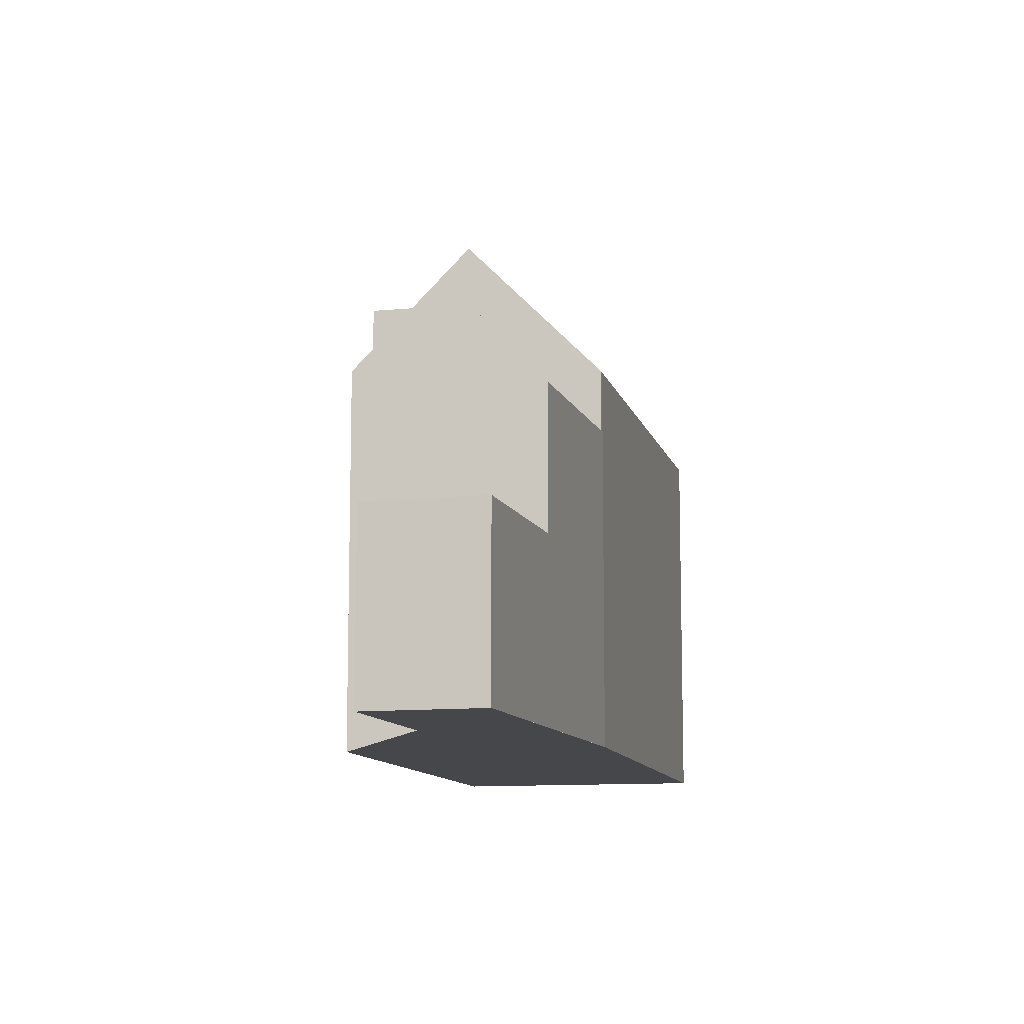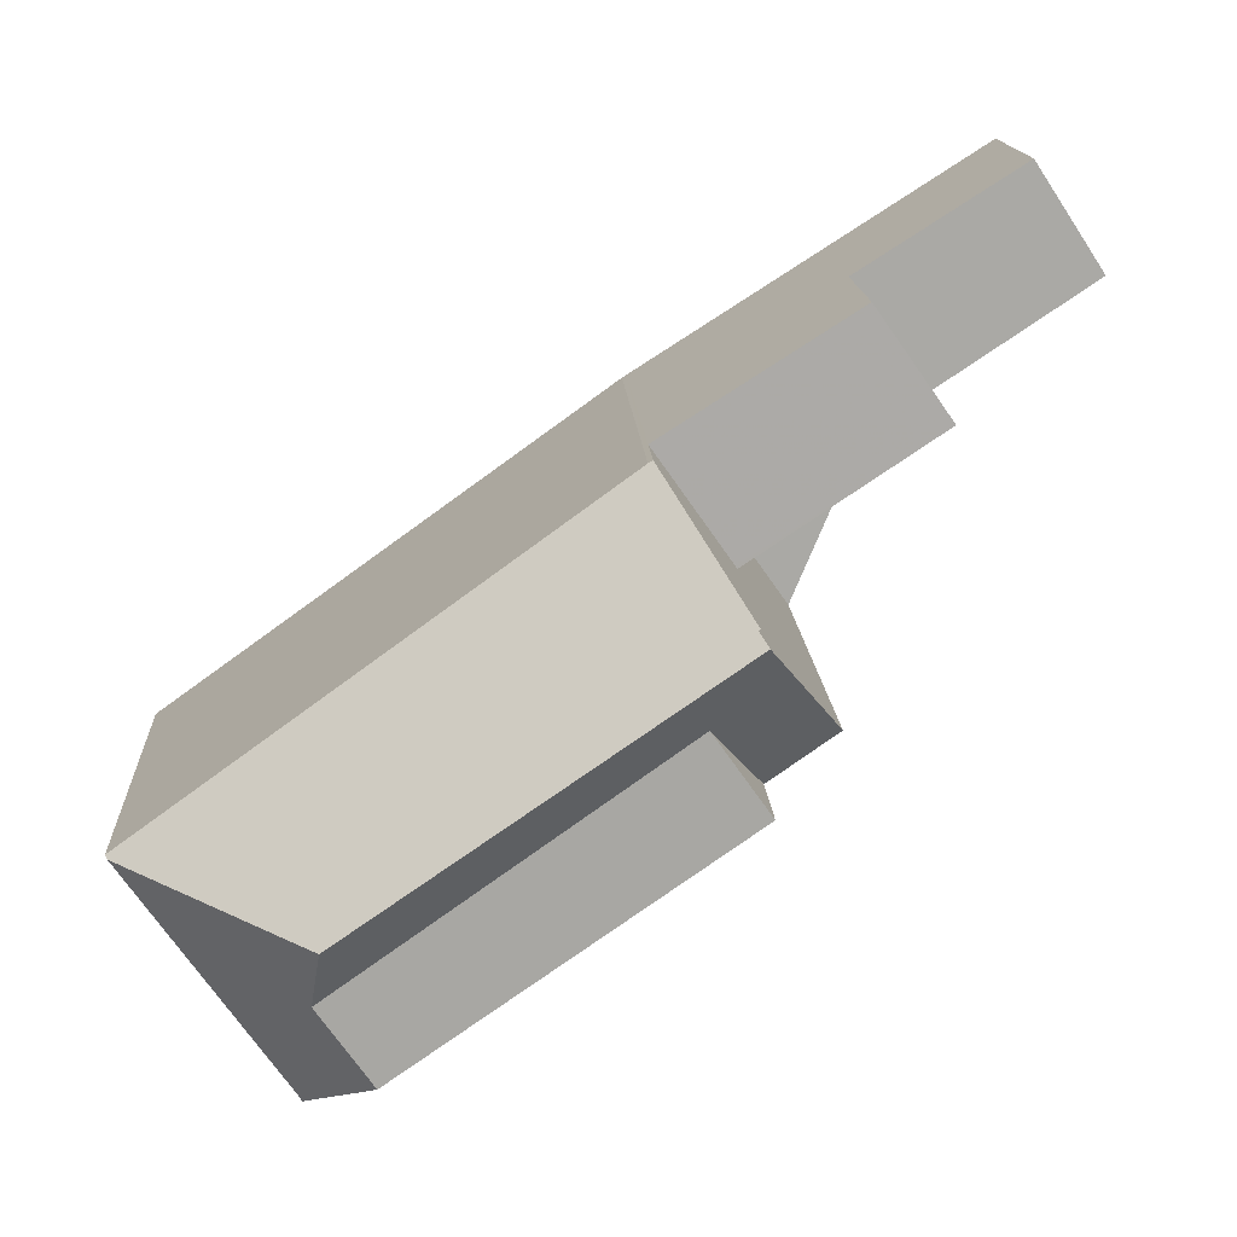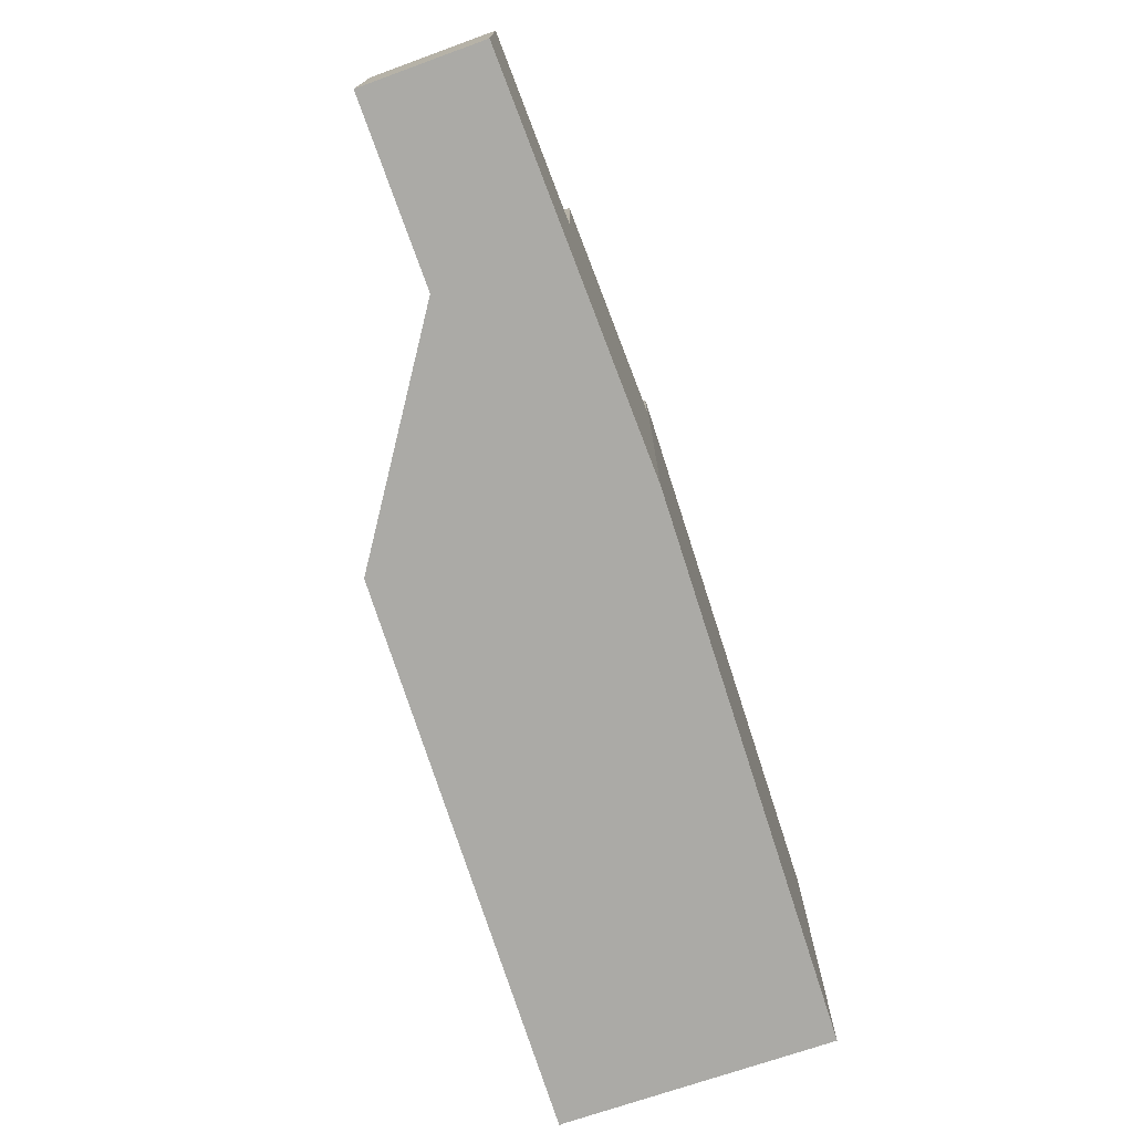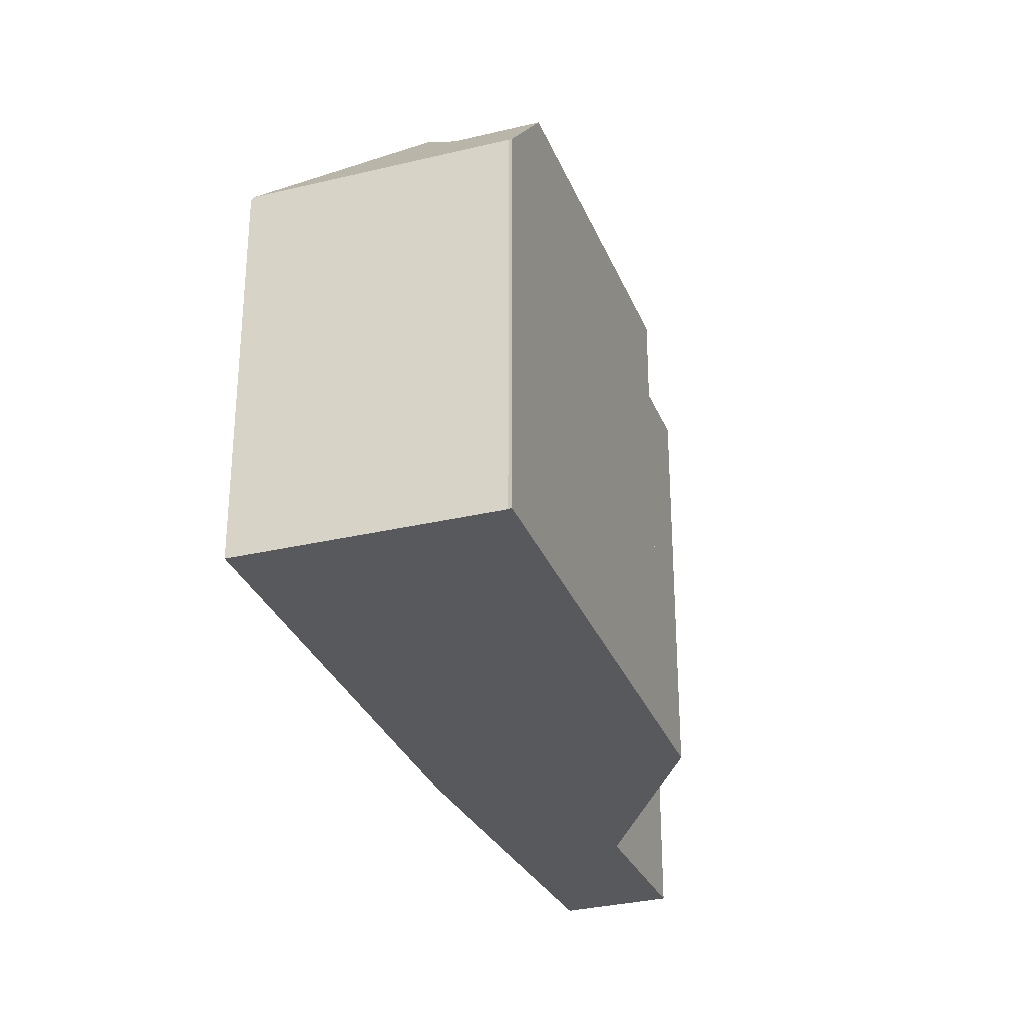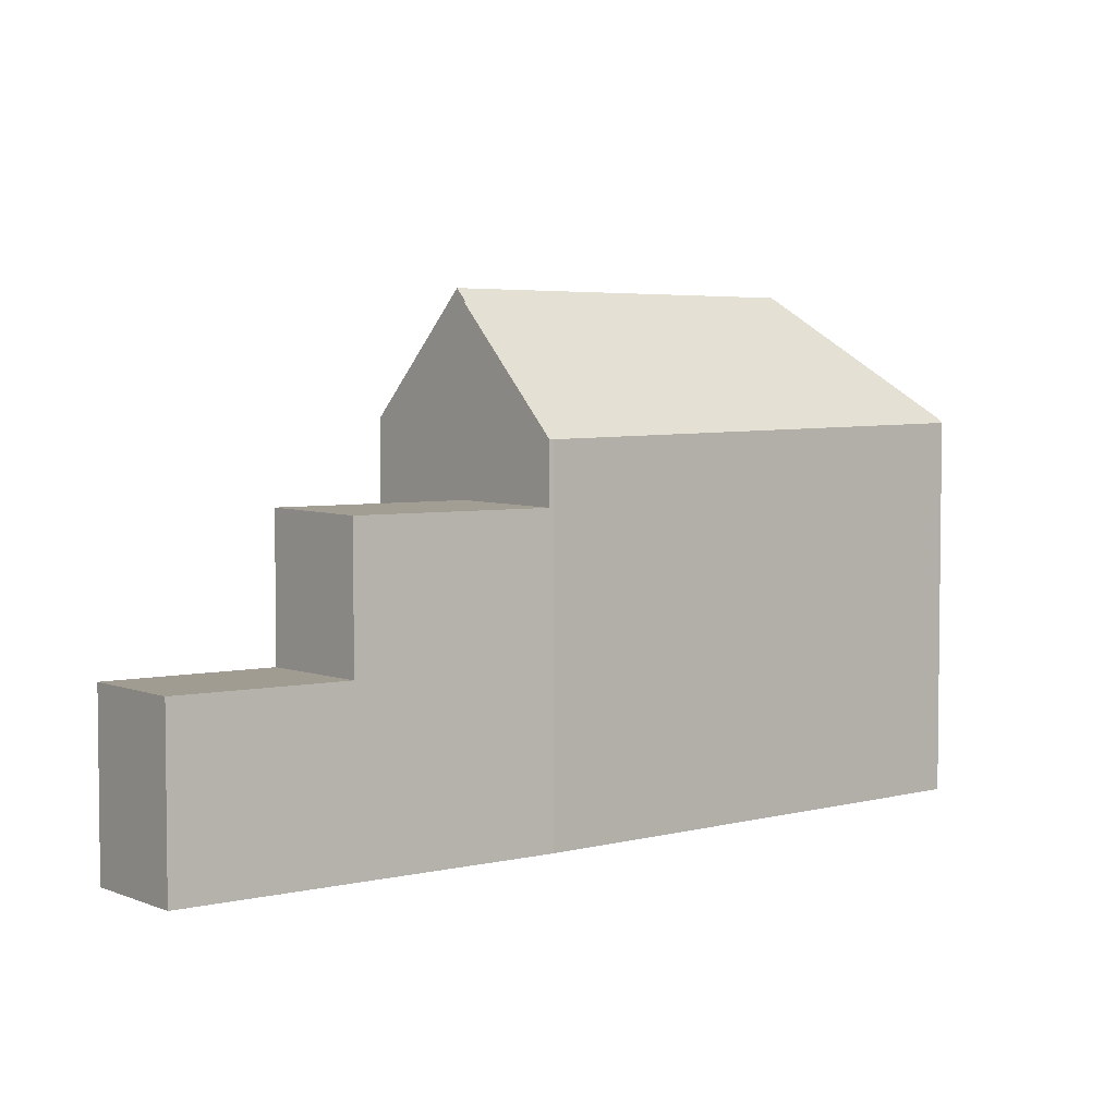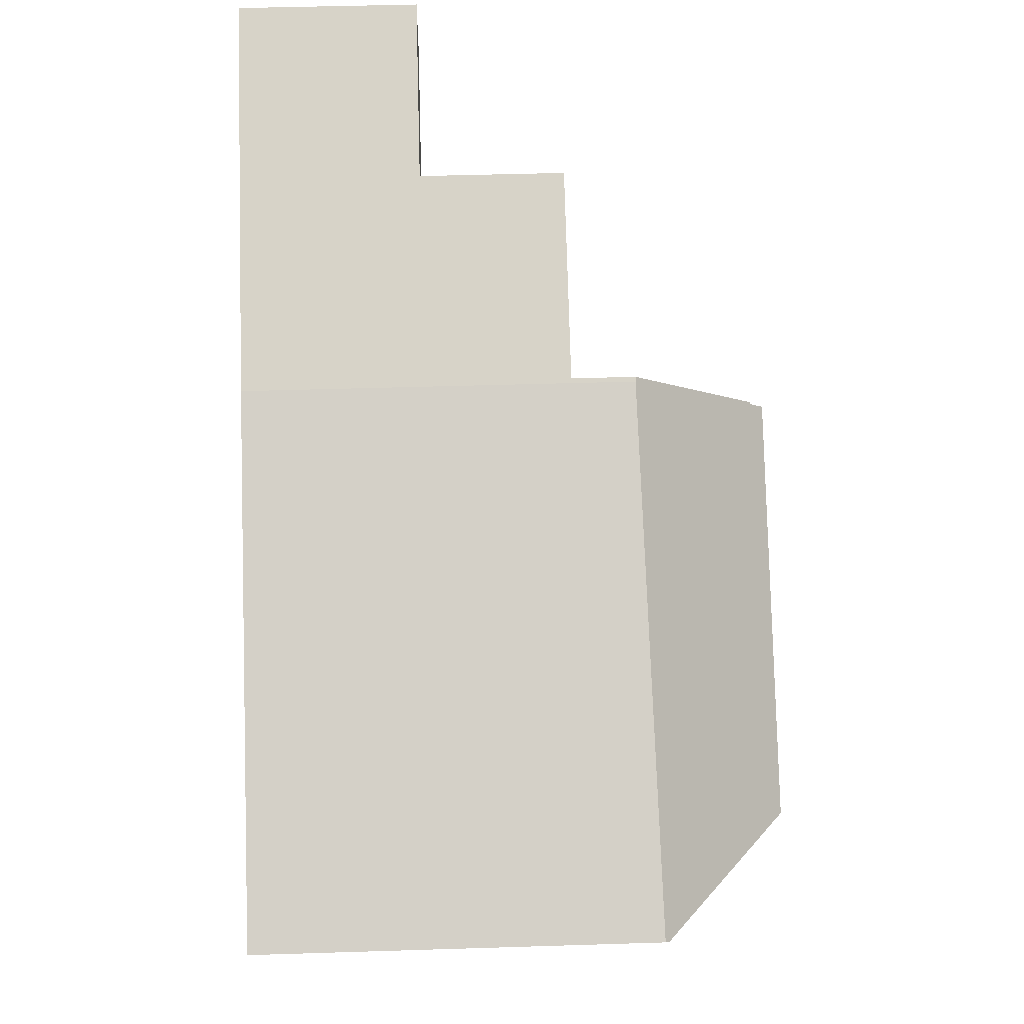
<metadata>
{"format":"obj","ext":"obj","renderer":"f3d","projection":"perspective","resolution":1024,"background":"white","views":[{"elev":-10.8,"azim":138.4,"up":"+Z"},{"elev":14.9,"azim":-3.0,"up":"+Y"},{"elev":-75.8,"azim":143.5,"up":"+Z"},{"elev":-30.1,"azim":-35.7,"up":"+Z"},{"elev":4.4,"azim":175.4,"up":"+Z"},{"elev":44.8,"azim":-92.1,"up":"+Y"}]}
</metadata>
<code>
v -569.2 -1461 7.13
v -567.8 -1463 9.507
v -577.3 -1467 7.272
v -566.3 -1465 7.428
v -562.9 -1457 3.328
v -561.7 -1459 3.329
v -574.5 -1471 7.331
v -574.5 -1471 7.348
v -567.6 -1464 9.758
v -575.2 -1468 8.885
v -577.3 -1467 7.337
v -574 -1468 9.726
v -577 -1467 7.508
v -569 -1462 7.366
v -568 -1463 9.094
v -569.1 -1461 7.133
v -567.6 -1464 9.758
v -577.3 -1467 7.337
v -567.7 -1463 9.508
v -569.1 -1461 7.133
v -574 -1468 9.726
v -574.5 -1471 7.348
v -567.4 -1466 7.403
v -569 -1462 5.972
v -567.8 -1463 6.001
v -569.1 -1461 5.969
v -565.8 -1459 5.976
v -564.5 -1461 6.007
v -567.7 -1463 6.002
v -569.1 -1461 5.969
v -564.5 -1461 6.008
v -565.8 -1459 5.975
v -575.2 -1468 8.885
v -574.2 -1469 8.883
v -567.2 -1464 9.092
v -567.7 -1463 9.094
v -568 -1463 9.094
v -567.4 -1466 9.055
v -568.4 -1465 9.057
v -573.3 -1470 8.881
v -561.7 -1459 3.329
v -565.6 -1459 3.313
v -561.7 -1459 3.329
v -563 -1457 3.328
v -564.5 -1461 3.314
v -565.8 -1459 3.312
v -565.8 -1459 3.312
v -564.5 -1461 3.314
v -574 -1468 9.726
v -574.2 -1469 8.883
v -573.3 -1470 8.881
v -574.2 -1469 8.883
v -577.2 -1467 7.338
v -577 -1467 7.508
v -565.8 -1459 3.312
v -569 -1462 7.366
v -569 -1462 5.972
v -565.8 -1459 5.976
v -567.7 -1463 6.002
v -567.7 -1463 9.508
v -574.9 -1468 8.885
v -576.2 -1469 7.341
v -574.6 -1468 9.278
v -567.8 -1463 9.453
v -567.8 -1463 9.094
v -567.8 -1463 9.453
v -574.6 -1468 9.278
v -564.5 -1461 3.314
v -567.8 -1463 6.001
v -564.5 -1461 6.007
v -571 -1469 8.949
v -567.5 -1466 9.055
v -566.3 -1465 7.457
v -567.5 -1466 7.424
v -561.7 -1459 3.329
v -565.8 -1459 5.975
v -565.8 -1459 3.312
v -564.5 -1461 6.008
v -564.5 -1461 3.314
v -568.8 -1464 9.752
v -569 -1464 9.421
v -570.3 -1462 7.149
v -570.2 -1462 7.387
v -569.2 -1464 9.059
v -568.8 -1464 9.752
v -568.4 -1465 9.057
v -568.4 -1465 9.057
v -567.5 -1466 9.055
v -567.5 -1466 7.424
v -567.4 -1466 9.055
v -567.4 -1466 7.403
v -576.1 -1469 7.43
v -577.1 -1467 7.426
v -577.2 -1467 7.271
v -577.1 -1467 7.425
v -574.4 -1471 7.436
v -574.5 -1471 7.436
v -577.1 -1467 7.425
v -569.1 -1461 7.133
v -569.2 -1461 7.13
v -569.2 -1461 0
v -569.1 -1461 0
v -567.6 -1464 9.758
v -567.8 -1463 9.507
v -567.8 -1463 0
v -567.6 -1464 0
v -577.2 -1467 7.271
v -577.3 -1467 7.272
v -577.3 -1467 0
v -577.2 -1467 0
v -567.4 -1466 7.403
v -566.3 -1465 7.428
v -566.3 -1465 0
v -567.4 -1466 0
v -561.7 -1459 3.329
v -562.9 -1457 3.328
v -562.9 -1457 -4.441e-16
v -561.7 -1459 4.441e-16
v -561.7 -1459 3.329
v -561.7 -1459 3.329
v -561.7 -1459 0
v -561.7 -1459 -4.441e-16
v -574.5 -1471 7.348
v -574.5 -1471 7.331
v -574.5 -1471 -8.882e-16
v -574.5 -1471 0
v -574.5 -1471 7.348
v -574.5 -1471 7.348
v -574.5 -1471 0
v -574.5 -1471 0
v -577.3 -1467 7.272
v -577.3 -1467 7.337
v -577.3 -1467 0
v -577.3 -1467 0
v -567.2 -1464 9.092
v -567.6 -1464 9.758
v -567.6 -1464 0
v -567.2 -1464 1.776e-15
v -576.2 -1469 7.341
v -574.5 -1471 7.348
v -574.5 -1471 0
v -576.2 -1469 0
v -565.8 -1459 5.975
v -569.1 -1461 5.969
v -569.1 -1461 0
v -565.8 -1459 0
v -566.3 -1465 7.457
v -567.2 -1464 9.092
v -567.2 -1464 1.776e-15
v -566.3 -1465 0
v -574.4 -1471 7.436
v -573.3 -1470 8.881
v -573.3 -1470 0
v -574.4 -1471 0
v -561.7 -1459 3.329
v -561.7 -1459 3.329
v -561.7 -1459 4.441e-16
v -561.7 -1459 0
v -563 -1457 3.328
v -565.6 -1459 3.313
v -565.6 -1459 0
v -563 -1457 4.441e-16
v -562.9 -1457 3.328
v -563 -1457 3.328
v -563 -1457 4.441e-16
v -562.9 -1457 -4.441e-16
v -577.3 -1467 7.337
v -577.2 -1467 7.338
v -577.2 -1467 -8.882e-16
v -577.3 -1467 0
v -567.8 -1463 9.507
v -567.7 -1463 9.508
v -567.7 -1463 0
v -567.8 -1463 0
v -577.2 -1467 7.338
v -576.2 -1469 7.341
v -576.2 -1469 0
v -577.2 -1467 -8.882e-16
v -573.3 -1470 8.881
v -571 -1469 8.949
v -571 -1469 -1.776e-15
v -573.3 -1470 0
v -566.3 -1465 7.428
v -566.3 -1465 7.457
v -566.3 -1465 0
v -566.3 -1465 0
v -564.5 -1461 3.314
v -561.7 -1459 3.329
v -561.7 -1459 -4.441e-16
v -564.5 -1461 0
v -565.6 -1459 3.313
v -565.8 -1459 3.312
v -565.8 -1459 0
v -565.6 -1459 0
v -567.7 -1463 6.002
v -564.5 -1461 6.008
v -564.5 -1461 0
v -567.7 -1463 0
v -569.2 -1461 7.13
v -570.3 -1462 7.149
v -570.3 -1462 0
v -569.2 -1461 0
v -571 -1469 8.949
v -567.4 -1466 9.055
v -567.4 -1466 0
v -571 -1469 -1.776e-15
v -570.3 -1462 7.149
v -577.2 -1467 7.271
v -577.2 -1467 0
v -570.3 -1462 0
v -574.5 -1471 7.331
v -574.4 -1471 7.436
v -574.4 -1471 0
v -574.5 -1471 -8.882e-16
v -569.2 -1461 0
v -562.9 -1457 0
v -561.7 -1459 0
v -567.8 -1463 0
v -566.3 -1465 0
v -574.5 -1471 0
v -574.5 -1471 0
v -577.3 -1467 0
f 44 5 41 43
f 93 54 33 61 92
f 80 12 63 81
f 95 11 3 94
f 84 10 13 83
f 86 50 49 85
f 88 71 51 52 87
f 66 19 36 65
f 97 34 40 96
f 28 25 24 27
f 27 24 26 76
f 61 33 67
f 57 30 20 56
f 74 39 72
f 43 41 6 75
f 77 42 46
f 46 42 44 43 45
f 55 47 32 58
f 98 54 93
f 65 36 29 69
f 70 31 48 68
f 78 59 25 28
f 92 61 34 97
f 81 63 10 84
f 65 37 66
f 67 21 34 61
f 69 57 56 37 65
f 68 55 58 70
f 90 71 88
f 72 38 23 74
f 45 43 75 79
f 81 64 60 2 9 80
f 82 1 16 14 83
f 83 14 15 84
f 85 17 35 86
f 86 35 73 89
f 84 15 64 81
f 89 73 4 91
f 92 62 53 93
f 94 82 83 13 95
f 96 7 8 22 97
f 93 53 18 98
f 97 22 62 92
f 100 101 102 99
f 104 105 106 103
f 108 109 110 107
f 112 113 114 111
f 116 117 118 115
f 120 121 122 119
f 124 125 126 123
f 128 129 130 127
f 132 133 134 131
f 136 137 138 135
f 140 141 142 139
f 144 145 146 143
f 148 149 150 147
f 152 153 154 151
f 156 157 158 155
f 160 161 162 159
f 164 165 166 163
f 168 169 170 167
f 172 173 174 171
f 176 177 178 175
f 180 181 182 179
f 184 185 186 183
f 188 189 190 187
f 192 193 194 191
f 196 197 198 195
f 200 201 202 199
f 204 205 206 203
f 208 209 210 207
f 212 213 214 211
f 216 217 218 219 220 221 222 215

</code>
